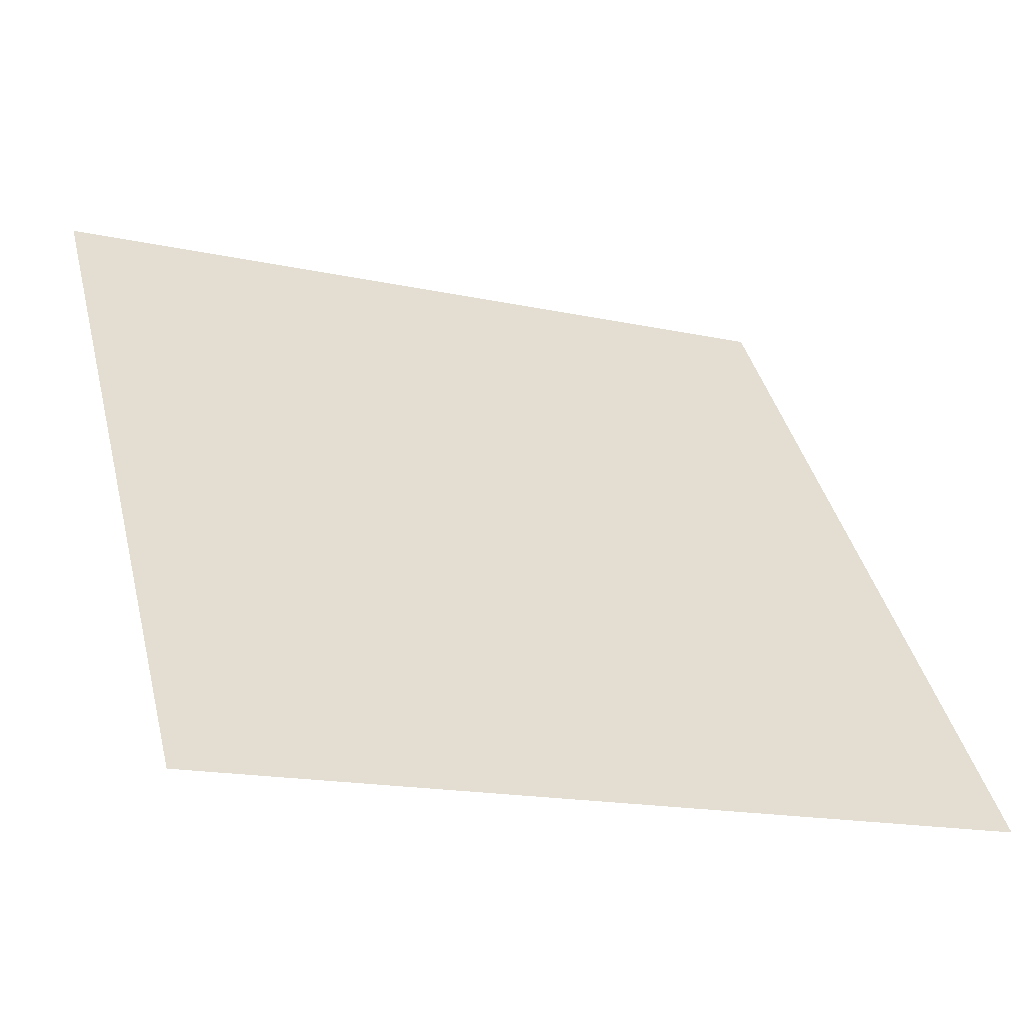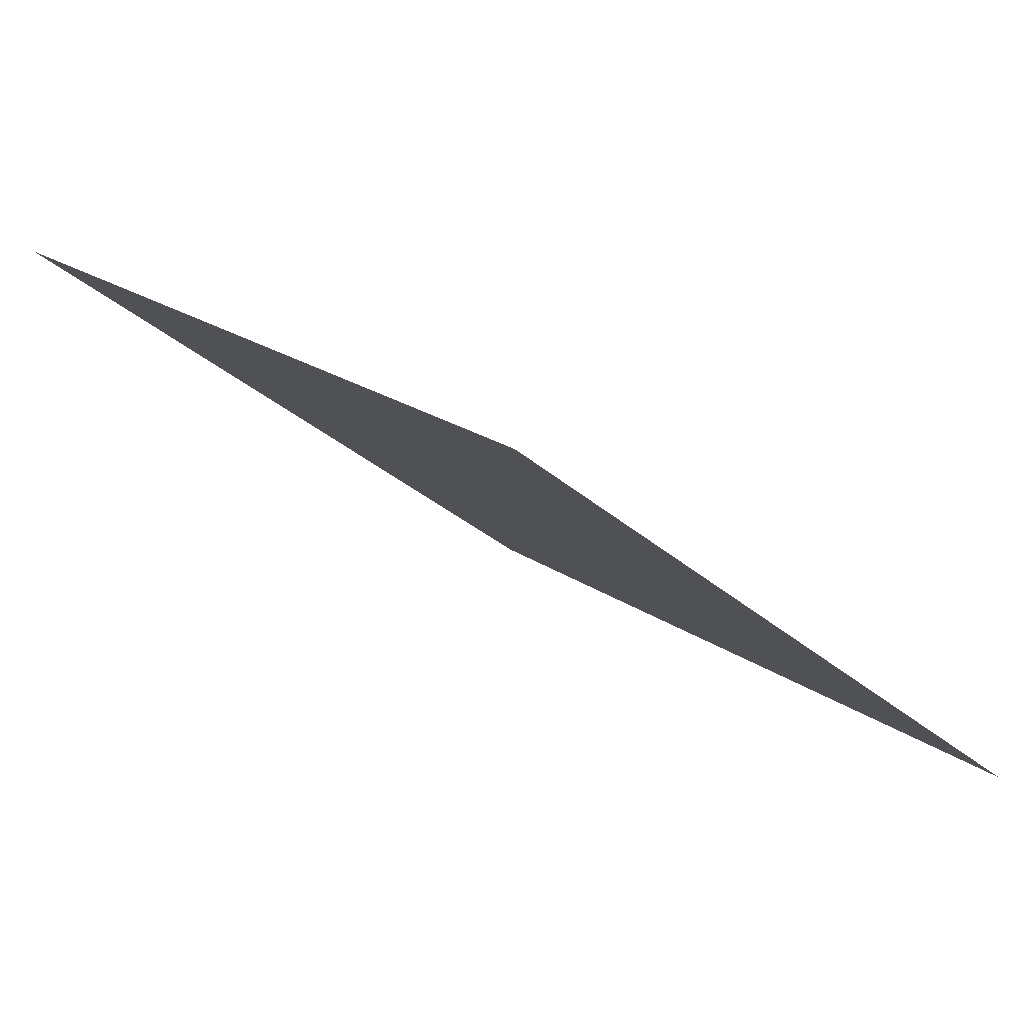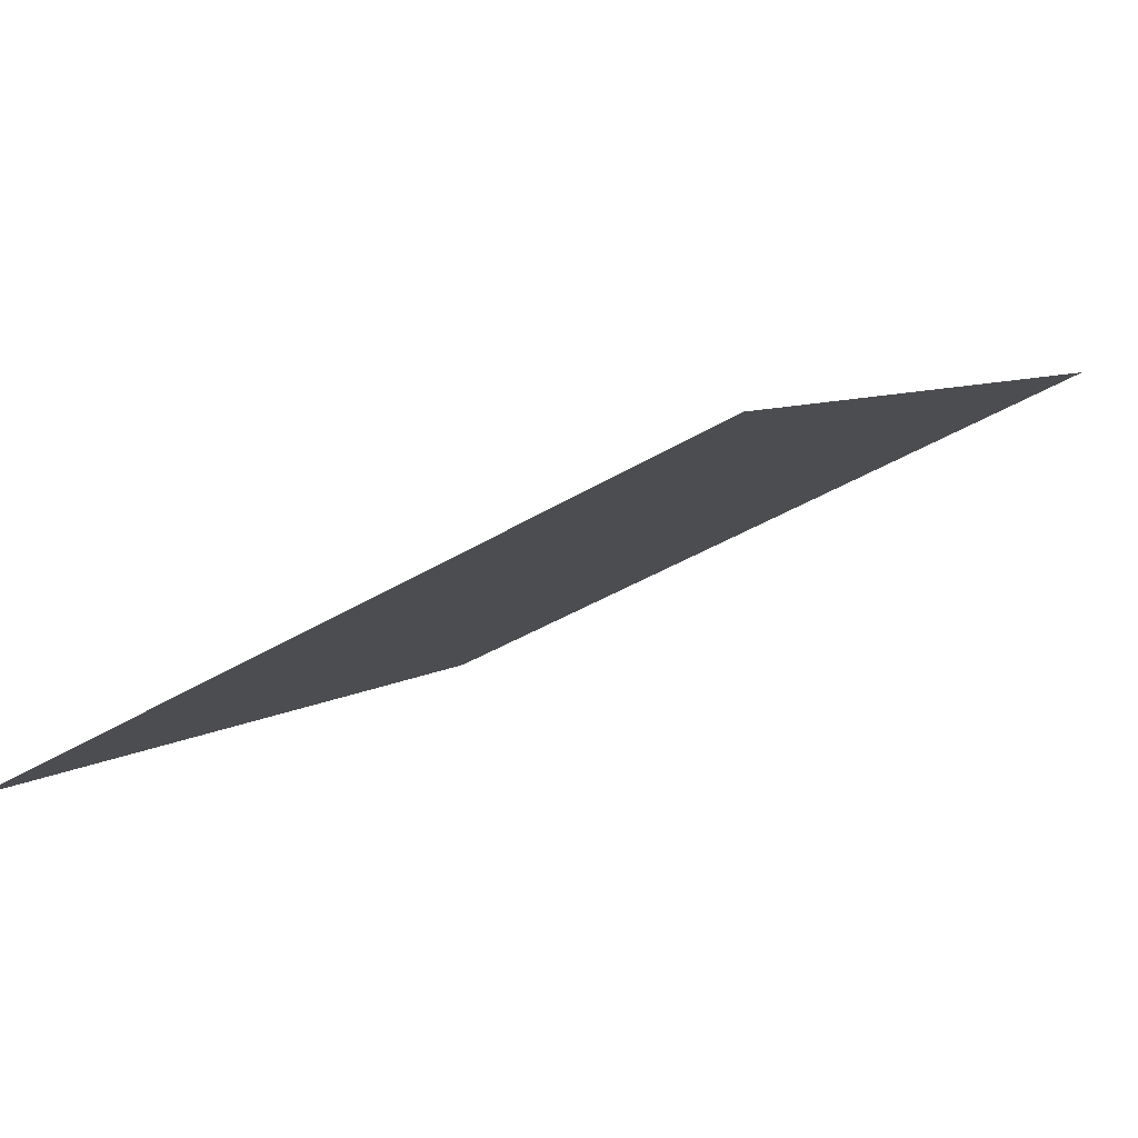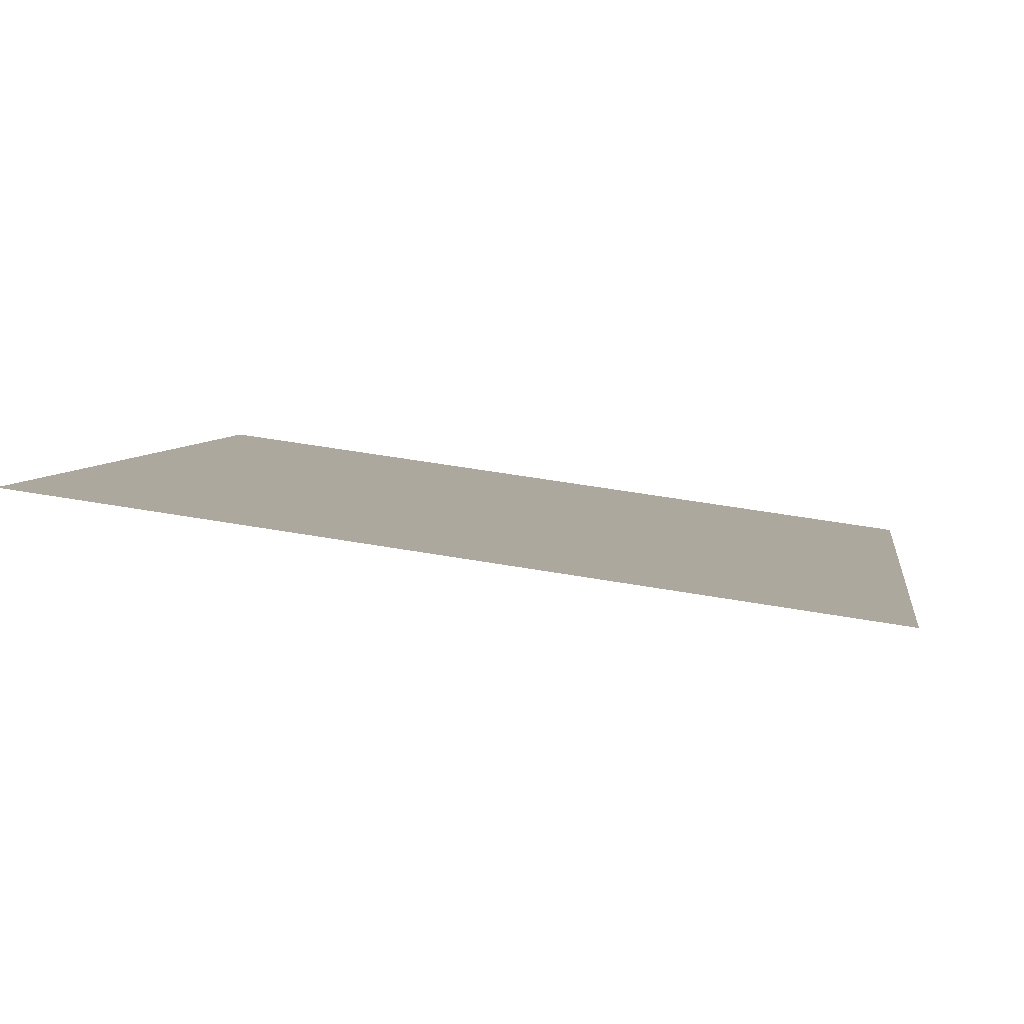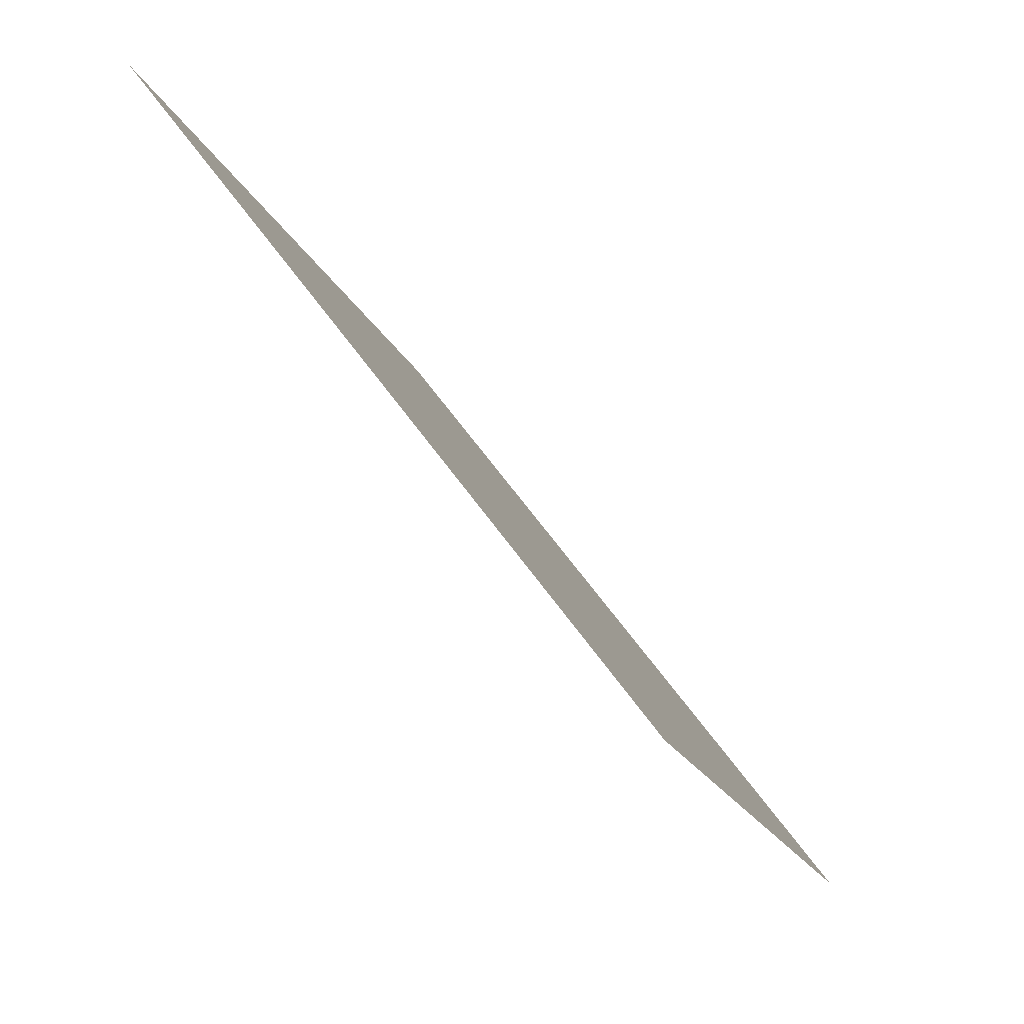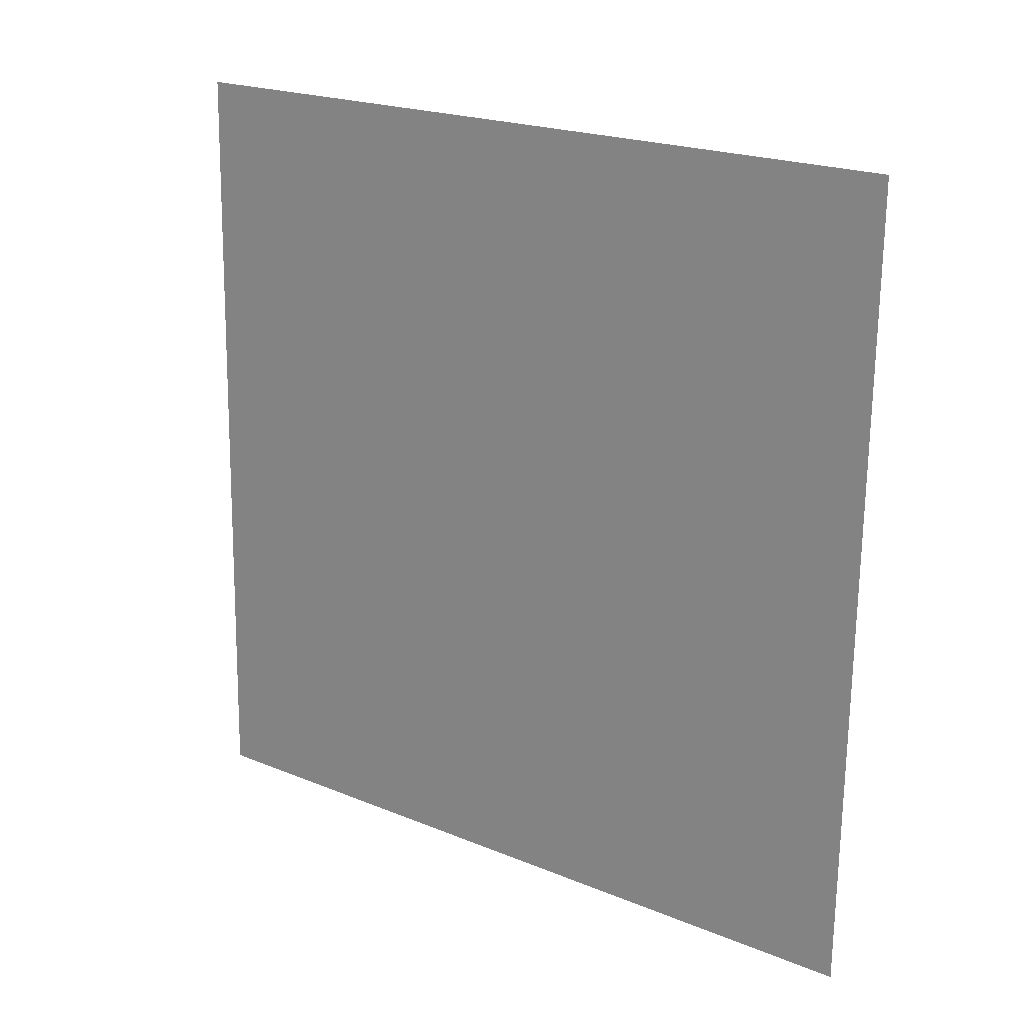
<metadata>
{"format":"obj","ext":"obj","renderer":"f3d","projection":"perspective","resolution":1024,"background":"white","views":[{"elev":-15.7,"azim":-25.0,"up":"+Z"},{"elev":19.1,"azim":51.9,"up":"+Y"},{"elev":-36.2,"azim":-141.6,"up":"+Y"},{"elev":42.6,"azim":11.5,"up":"+Y"},{"elev":-16.8,"azim":-74.8,"up":"+Z"},{"elev":-71.3,"azim":89.8,"up":"+Y"}]}
</metadata>
<code>
v 0.07243 0.5719 0.2226
v 0.06587 0.5721 0.2227
v 0.06599 0.576 0.2279
v 0.07255 0.5758 0.2279
f 4 3 2 1

</code>
